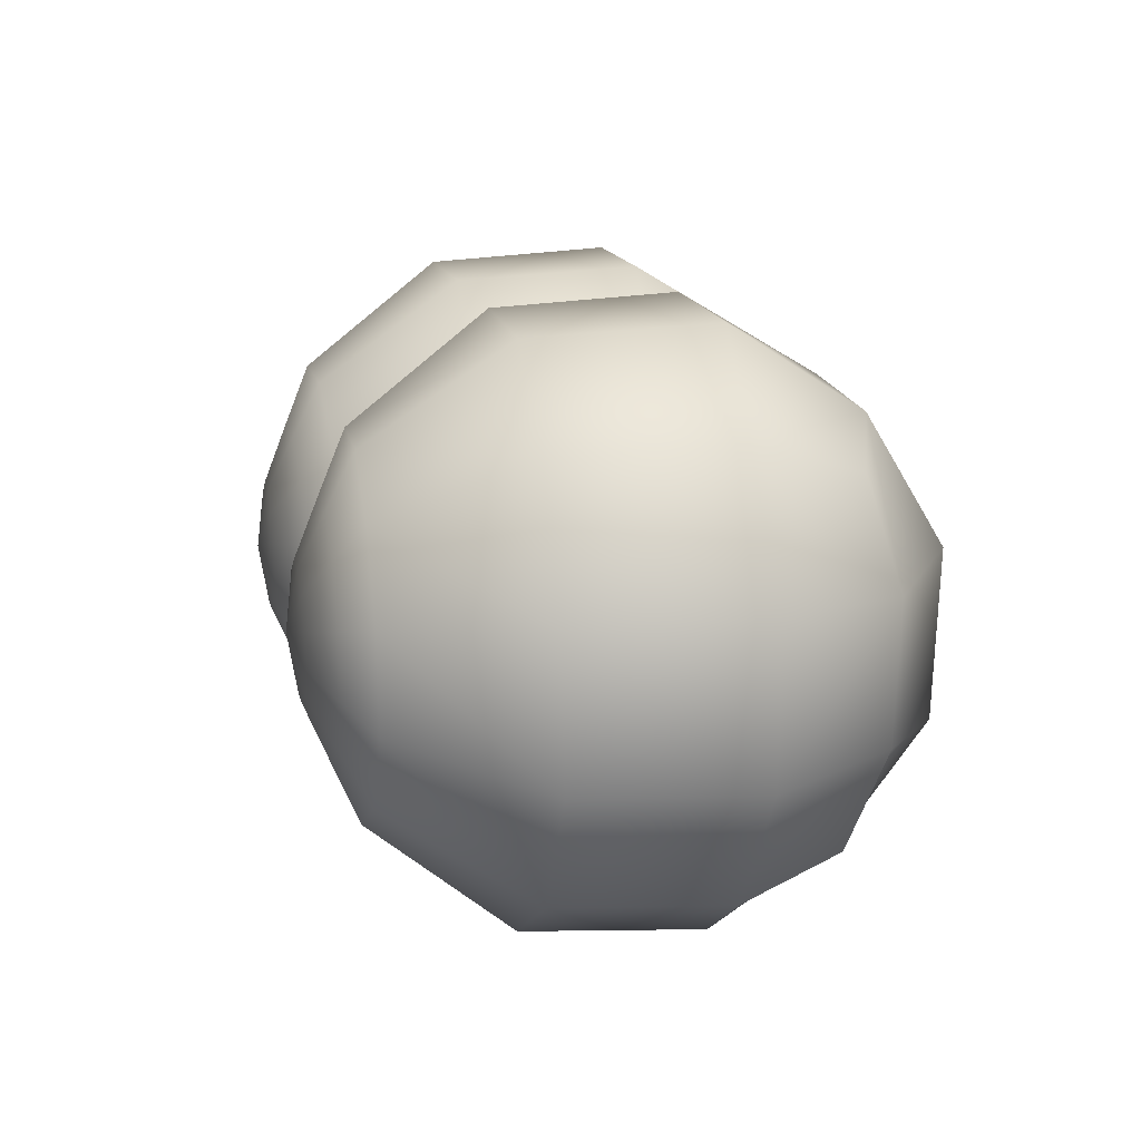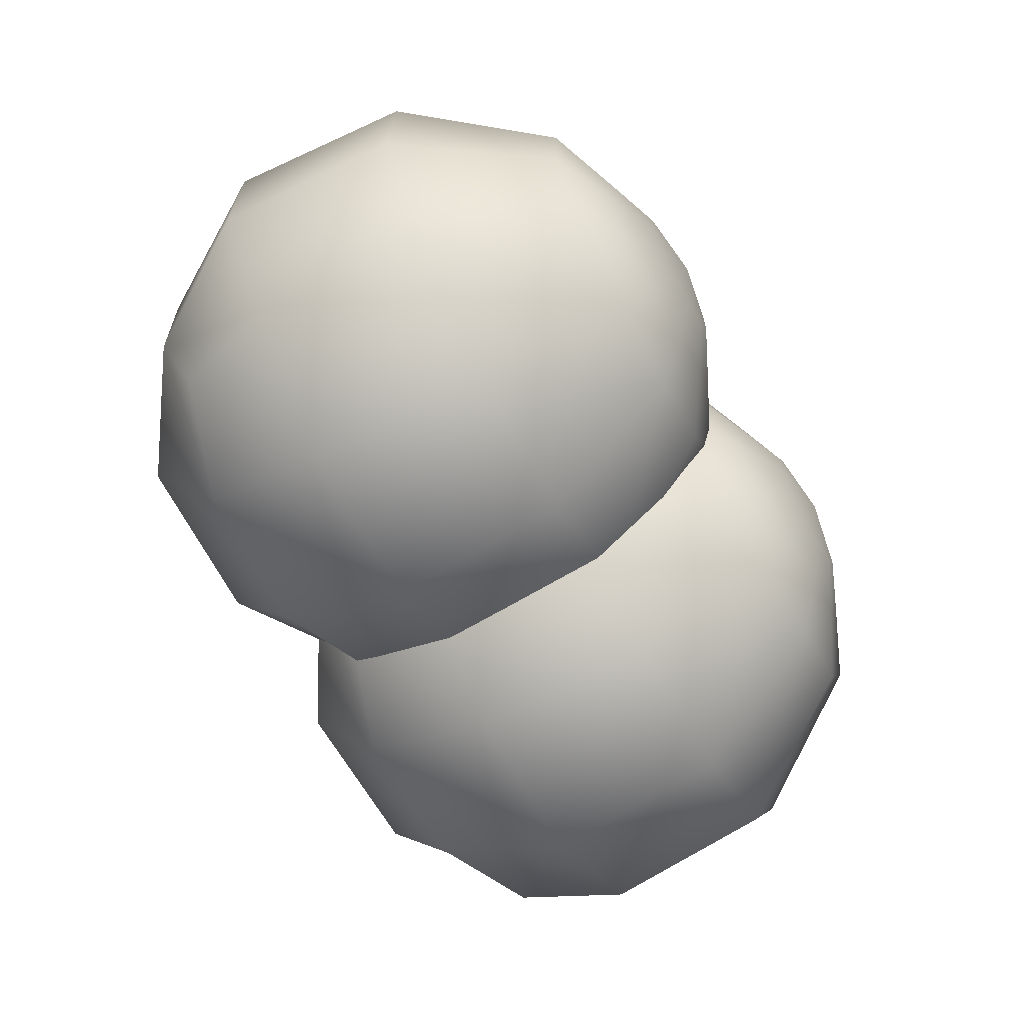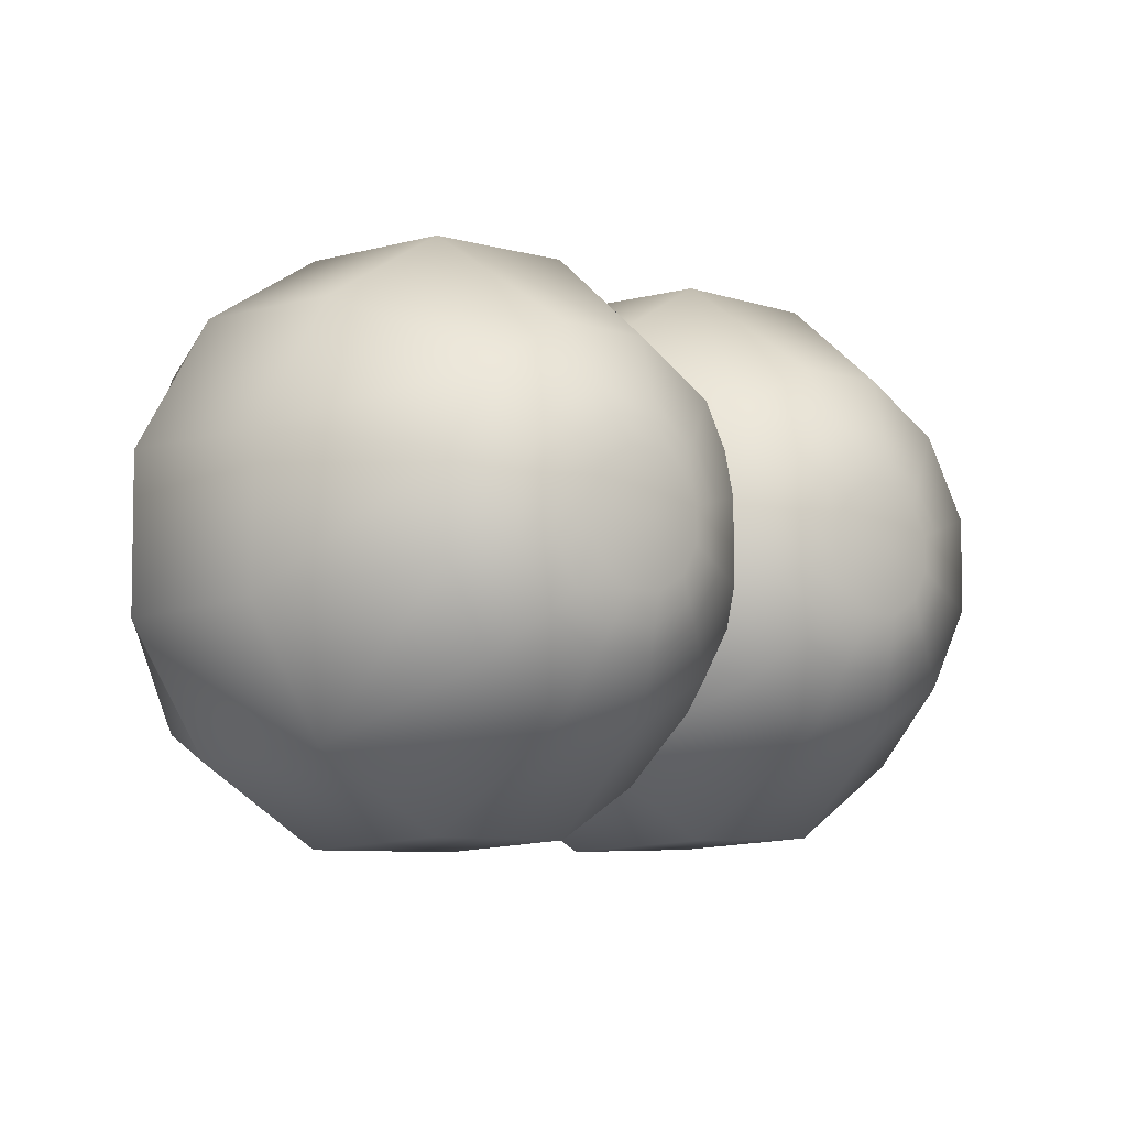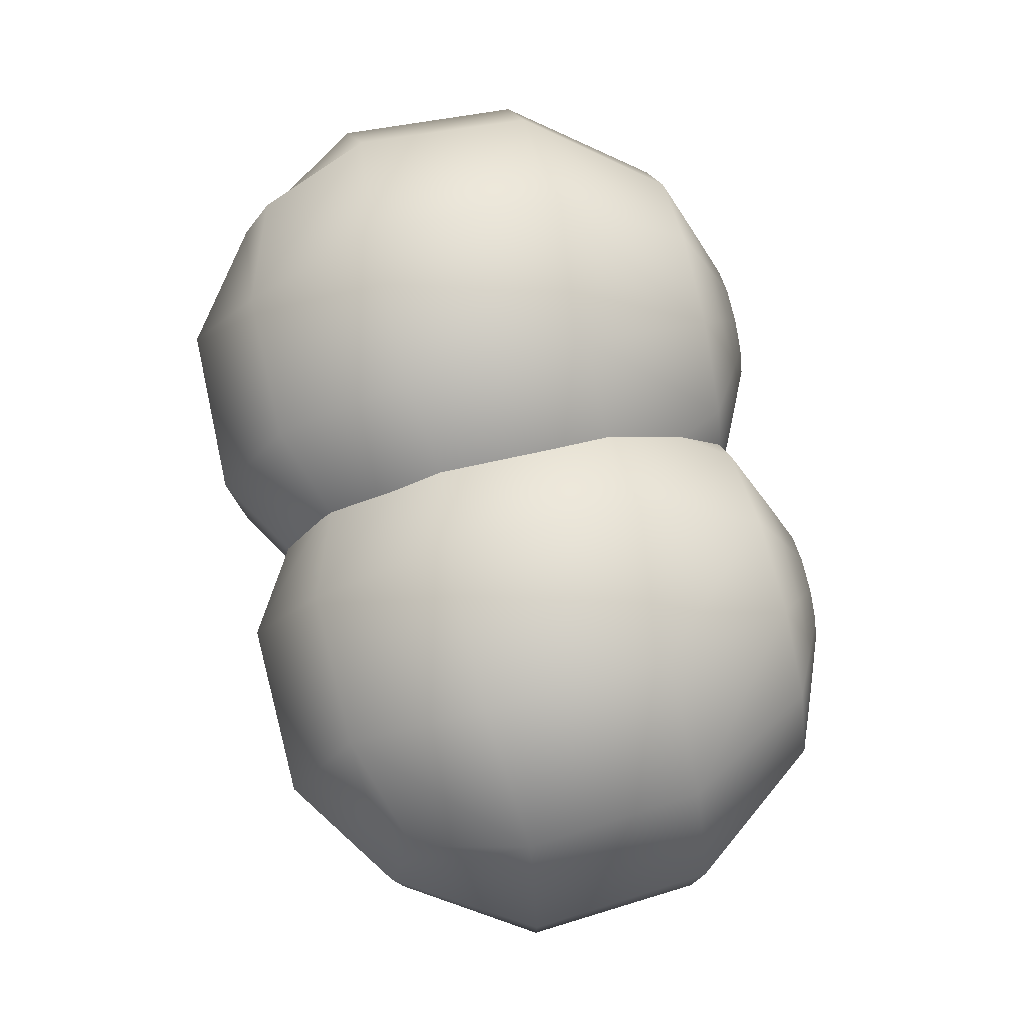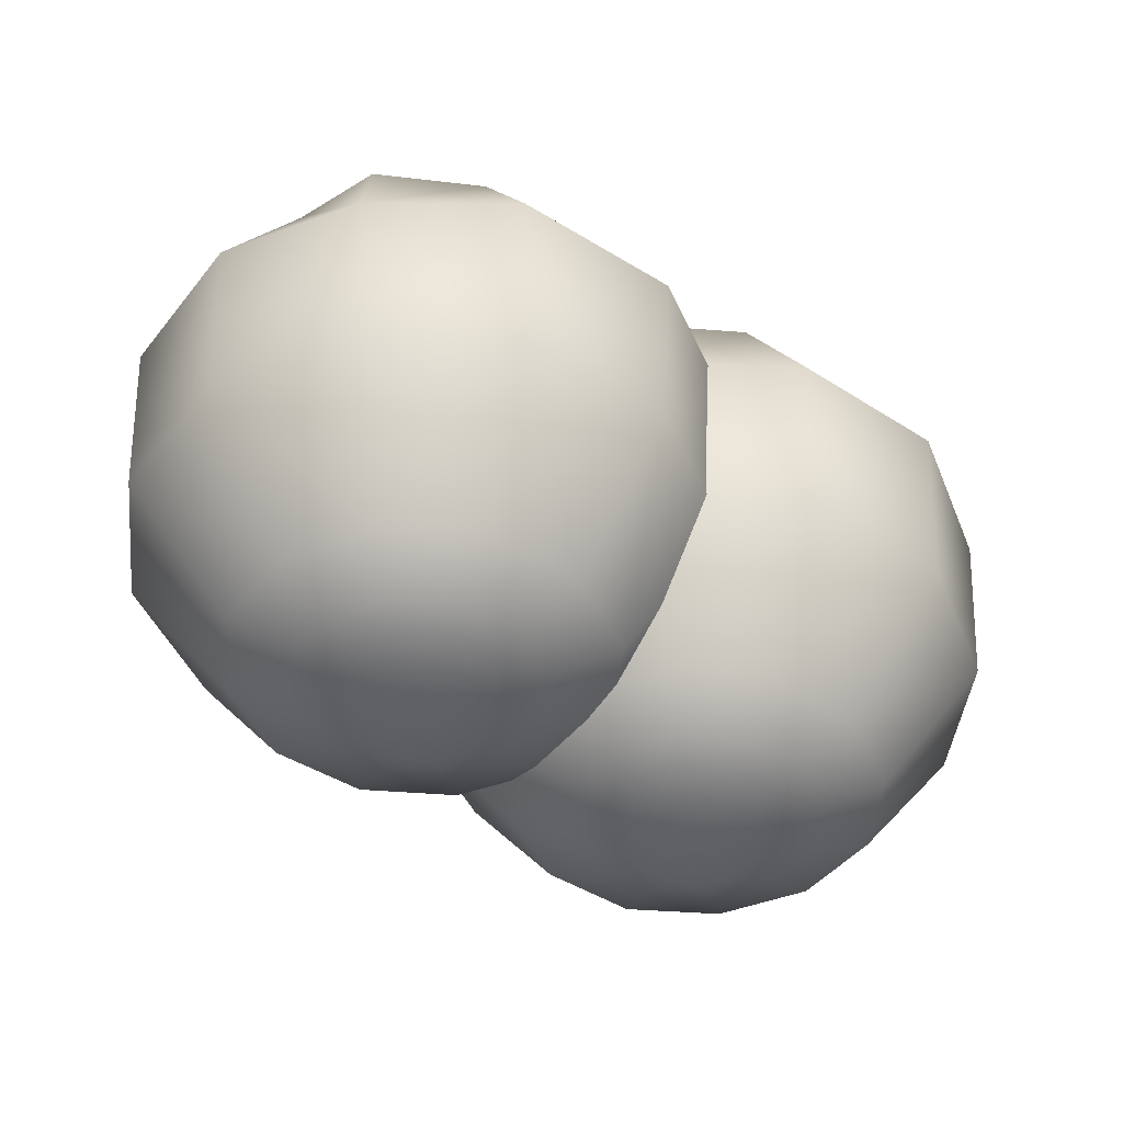
<metadata>
{"format":"obj","ext":"obj","renderer":"f3d","projection":"perspective","resolution":1024,"background":"white","views":[{"elev":15.4,"azim":78.1,"up":"+Z"},{"elev":-66.7,"azim":-61.2,"up":"+Z"},{"elev":-6.9,"azim":-41.2,"up":"+Z"},{"elev":76.6,"azim":-103.5,"up":"+Z"},{"elev":-45.2,"azim":-36.0,"up":"+Y"}]}
</metadata>
<code>
g pm0490_00_IncASkin
v -0.01861 0.7154 -0.01204
v -0.02175 0.7154 -0.01022
v -0.01677 0.7142 -0.005259
v -0.02356 0.7154 -0.007077
v -0.02356 0.7154 -0.003449
v -0.02356 0.7154 -0.003449
v -0.02175 0.7154 -0.0003049
v -0.01861 0.7154 0.001518
v -0.01497 0.7154 0.001529
v -0.01497 0.7154 0.001529
v -0.01181 0.7154 -0.000284
v -0.009985 0.7154 -0.003436
v -0.009987 0.7154 -0.007083
v -0.009987 0.7154 -0.007083
v -0.01181 0.7154 -0.01024
v -0.01497 0.7154 -0.01205
v -0.01861 0.7154 -0.01204
v -0.01181 0.7154 -0.01024
v -0.01497 0.7154 -0.01205
v -0.01181 0.7154 -0.000284
v -0.009985 0.7154 -0.003436
v -0.02175 0.7154 -0.0003049
v -0.01861 0.7154 0.001518
v -0.02175 0.7154 -0.01022
v -0.02356 0.7154 -0.007077
v 0.01861 0.7154 -0.01204
v 0.01677 0.7142 -0.005259
v 0.02175 0.7154 -0.01022
v 0.02356 0.7154 -0.007077
v 0.02356 0.7154 -0.003449
v 0.02356 0.7154 -0.003449
v 0.02175 0.7154 -0.0003049
v 0.01861 0.7154 0.001518
v 0.01497 0.7154 0.001529
v 0.01497 0.7154 0.001529
v 0.01181 0.7154 -0.000284
v 0.009985 0.7154 -0.003436
v 0.009987 0.7154 -0.007083
v 0.009987 0.7154 -0.007083
v 0.01181 0.7154 -0.01024
v 0.01497 0.7154 -0.01205
v 0.01861 0.7154 -0.01204
v 0.01181 0.7154 -0.01024
v 0.01497 0.7154 -0.01205
v 0.01181 0.7154 -0.000284
v 0.009985 0.7154 -0.003436
v 0.02175 0.7154 -0.0003049
v 0.01861 0.7154 0.001518
v 0.02175 0.7154 -0.01022
v 0.02356 0.7154 -0.007077
v 0.005152 0.769 -0.01352
v 0.0136 0.7551 -0.01423
v 0.01381 0.7548 0.002948
v 0.00531 0.7693 0.002136
v -0.009013 0.7776 -0.01531
v 0.005646 0.7533 0.01752
v -0.00888 0.7781 0.002953
v -0.02691 0.7772 -0.01528
v 0.001882 0.7659 0.01397
v -0.009393 0.7701 0.01674
v -0.009134 0.7554 0.02567
v -0.02676 0.7555 0.02542
v -0.02714 0.7778 0.002496
v -0.03933 0.7688 -0.01353
v -0.02546 0.7699 0.01606
v -0.04062 0.754 0.01684
v -0.03934 0.7694 0.001408
v -0.04823 0.7549 -0.01381
v -0.04829 0.7549 0.002848
v -0.03736 0.766 0.01287
v 0.01381 0.7548 0.002948
v 0.0136 0.7551 -0.01423
v 0.01275 0.736 -0.01324
v 0.01276 0.736 0.002846
v 0.005646 0.7533 0.01752
v 0.002385 0.7215 -0.01061
v 0.004628 0.7355 0.01642
v -0.009134 0.7554 0.02567
v 0.002522 0.7216 -0.0004781
v -0.003911 0.7184 -0.008812
v -0.00951 0.7359 0.02472
v -0.02676 0.7555 0.02542
v -0.003838 0.7184 -0.001988
v -0.006856 0.7169 -0.007973
v -0.002707 0.7213 0.008597
v -0.02586 0.7358 0.02445
v -0.04062 0.754 0.01684
v -0.006817 0.7169 -0.002688
v -0.009987 0.7154 -0.007083
v -0.009985 0.7154 -0.003436
v -0.01172 0.7211 0.01381
v -0.00733 0.7183 0.004064
v -0.009502 0.7169 0.001956
v -0.01181 0.7154 -0.000284
v -0.03931 0.7353 0.01613
v -0.04829 0.7549 0.002848
v -0.02212 0.7208 0.01377
v -0.01336 0.7181 0.007538
v -0.01414 0.7168 0.004621
v -0.01497 0.7154 0.001529
v -0.04698 0.7354 0.002464
v -0.04823 0.7549 -0.01381
v -0.04716 0.7357 -0.01316
v -0.03085 0.7207 0.00865
v -0.02032 0.718 0.00751
v -0.01948 0.7167 0.004598
v -0.01861 0.7154 0.001518
v -0.03606 0.7207 -1.985e-06
v -0.03611 0.7208 -0.01005
v -0.02619 0.7179 0.004073
v -0.02403 0.7167 0.001943
v -0.02175 0.7154 -0.0003049
v -0.02966 0.7179 -0.001767
v -0.02969 0.718 -0.00853
v -0.02669 0.7167 -0.002587
v -0.02356 0.7154 -0.003449
v -0.02671 0.7167 -0.007825
v -0.02356 0.7154 -0.007077
v 0.005264 0.7535 -0.02836
v 0.0136 0.7551 -0.01423
v 0.005152 0.769 -0.01352
v 0.001907 0.7653 -0.02492
v -0.009 0.7543 -0.03642
v -0.009462 0.7692 -0.02805
v -0.009013 0.7776 -0.01531
v -0.02647 0.7547 -0.03618
v -0.02691 0.7772 -0.01528
v -0.02521 0.769 -0.02764
v -0.04044 0.7538 -0.0276
v -0.03933 0.7688 -0.01353
v -0.04823 0.7549 -0.01381
v -0.03717 0.7651 -0.02441
v -0.04044 0.7538 -0.0276
v -0.04823 0.7549 -0.01381
v -0.04716 0.7357 -0.01316
v -0.03941 0.7355 -0.02668
v -0.02647 0.7547 -0.03618
v -0.03611 0.7208 -0.01005
v -0.02584 0.7353 -0.03491
v -0.009 0.7543 -0.03642
v -0.03108 0.7208 -0.01878
v -0.02969 0.718 -0.00853
v -0.0222 0.7206 -0.02383
v -0.009481 0.7355 -0.03519
v 0.005264 0.7535 -0.02836
v -0.02632 0.718 -0.0144
v -0.02671 0.7167 -0.007825
v -0.0121 0.7209 -0.0241
v 0.004749 0.7357 -0.02697
v 0.0136 0.7551 -0.01423
v 0.01275 0.736 -0.01324
v -0.02037 0.7179 -0.01781
v -0.00332 0.7211 -0.01921
v 0.002385 0.7215 -0.01061
v -0.0241 0.7167 -0.01237
v -0.02356 0.7154 -0.007077
v -0.02175 0.7154 -0.01022
v -0.01861 0.7154 -0.01204
v -0.01951 0.7167 -0.01501
v -0.01355 0.7181 -0.01795
v -0.00764 0.7182 -0.01464
v -0.003911 0.7184 -0.008812
v -0.01424 0.7168 -0.01509
v -0.01497 0.7154 -0.01205
v -0.009661 0.7168 -0.0125
v -0.006856 0.7169 -0.007973
v -0.01181 0.7154 -0.01024
v -0.009987 0.7154 -0.007083
v -0.005152 0.769 -0.01352
v -0.01381 0.7548 0.002948
v -0.0136 0.7551 -0.01423
v -0.00531 0.7693 0.002136
v 0.009013 0.7776 -0.01531
v -0.005646 0.7533 0.01752
v 0.00888 0.7781 0.002953
v 0.02691 0.7772 -0.01528
v -0.001882 0.7659 0.01397
v 0.009393 0.7701 0.01674
v 0.009134 0.7554 0.02567
v 0.02676 0.7555 0.02542
v 0.02714 0.7778 0.002496
v 0.03933 0.7688 -0.01353
v 0.02546 0.7699 0.01606
v 0.04062 0.754 0.01684
v 0.03934 0.7694 0.001408
v 0.04823 0.7549 -0.01381
v 0.04829 0.7549 0.002848
v 0.03736 0.766 0.01287
v -0.01381 0.7548 0.002948
v -0.01275 0.736 -0.01324
v -0.0136 0.7551 -0.01423
v -0.01276 0.736 0.002846
v -0.005646 0.7533 0.01752
v -0.002385 0.7215 -0.01061
v -0.004628 0.7355 0.01642
v 0.009134 0.7554 0.02567
v -0.002522 0.7216 -0.0004781
v 0.003911 0.7184 -0.008812
v 0.00951 0.7359 0.02472
v 0.02676 0.7555 0.02542
v 0.003838 0.7184 -0.001988
v 0.006856 0.7169 -0.007973
v 0.002707 0.7213 0.008597
v 0.02586 0.7358 0.02445
v 0.04062 0.754 0.01684
v 0.006817 0.7169 -0.002688
v 0.009987 0.7154 -0.007083
v 0.009985 0.7154 -0.003436
v 0.01172 0.7211 0.01381
v 0.00733 0.7183 0.004064
v 0.009502 0.7169 0.001956
v 0.01181 0.7154 -0.000284
v 0.03931 0.7353 0.01613
v 0.04829 0.7549 0.002848
v 0.02212 0.7208 0.01377
v 0.01336 0.7181 0.007538
v 0.01414 0.7168 0.004621
v 0.01497 0.7154 0.001529
v 0.04698 0.7354 0.002464
v 0.04823 0.7549 -0.01381
v 0.04716 0.7357 -0.01316
v 0.03085 0.7207 0.00865
v 0.02032 0.718 0.00751
v 0.01948 0.7167 0.004597
v 0.01861 0.7154 0.001518
v 0.03606 0.7207 -1.978e-06
v 0.03611 0.7208 -0.01005
v 0.02619 0.7179 0.004073
v 0.02403 0.7167 0.001943
v 0.02175 0.7154 -0.0003049
v 0.02966 0.7179 -0.001767
v 0.02969 0.718 -0.00853
v 0.02669 0.7167 -0.002587
v 0.02356 0.7154 -0.003449
v 0.02671 0.7167 -0.007825
v 0.02356 0.7154 -0.007077
v -0.005264 0.7535 -0.02836
v -0.005152 0.769 -0.01352
v -0.0136 0.7551 -0.01423
v -0.001907 0.7653 -0.02492
v 0.009 0.7543 -0.03642
v 0.009462 0.7692 -0.02805
v 0.009013 0.7776 -0.01531
v 0.02647 0.7547 -0.03618
v 0.02691 0.7772 -0.01528
v 0.02521 0.769 -0.02764
v 0.04044 0.7538 -0.0276
v 0.03933 0.7688 -0.01353
v 0.04823 0.7549 -0.01381
v 0.03717 0.7651 -0.02441
v 0.04044 0.7538 -0.0276
v 0.04716 0.7357 -0.01316
v 0.04823 0.7549 -0.01381
v 0.03941 0.7355 -0.02668
v 0.02647 0.7547 -0.03618
v 0.03611 0.7208 -0.01005
v 0.02584 0.7353 -0.03491
v 0.009 0.7543 -0.03642
v 0.03108 0.7208 -0.01878
v 0.02969 0.718 -0.00853
v 0.0222 0.7206 -0.02383
v 0.009481 0.7355 -0.03519
v -0.005264 0.7535 -0.02836
v 0.02632 0.718 -0.0144
v 0.02671 0.7167 -0.007825
v 0.0121 0.7209 -0.0241
v -0.004749 0.7357 -0.02697
v -0.0136 0.7551 -0.01423
v -0.01275 0.736 -0.01324
v 0.02037 0.7179 -0.01781
v 0.00332 0.7211 -0.01921
v -0.002385 0.7215 -0.01061
v 0.0241 0.7167 -0.01237
v 0.02356 0.7154 -0.007077
v 0.02175 0.7154 -0.01022
v 0.01861 0.7154 -0.01204
v 0.01951 0.7167 -0.01501
v 0.01355 0.7181 -0.01795
v 0.00764 0.7182 -0.01464
v 0.003911 0.7184 -0.008812
v 0.01424 0.7168 -0.01509
v 0.01497 0.7154 -0.01205
v 0.009661 0.7168 -0.0125
v 0.006856 0.7169 -0.007973
v 0.01181 0.7154 -0.01024
v 0.009987 0.7154 -0.007083
g pm0490_00_IncASkin_0
f 3 2 1
f 3 5 4
f 3 7 6
f 3 9 8
f 3 11 10
f 3 13 12
f 3 15 14
f 3 17 16
f 3 19 18
f 3 21 20
f 3 23 22
f 3 25 24
f 28 27 26
f 30 27 29
f 32 27 31
f 34 27 33
f 36 27 35
f 38 27 37
f 40 27 39
f 42 27 41
f 44 27 43
f 46 27 45
f 48 27 47
f 50 27 49
f 53 52 51
f 54 53 51
f 51 55 54
f 56 53 54
f 55 57 54
f 57 55 58
f 59 56 54
f 54 57 59
f 59 60 56
f 57 60 59
f 60 61 56
f 62 61 60
f 63 57 58
f 60 57 63
f 63 58 64
f 65 62 60
f 65 60 63
f 66 62 65
f 67 63 64
f 65 63 67
f 64 68 67
f 68 69 67
f 67 69 66
f 70 65 67
f 70 67 66
f 70 66 65
f 73 72 71
f 74 73 71
f 74 71 75
f 76 73 74
f 77 74 75
f 75 78 77
f 79 76 74
f 79 74 77
f 76 79 80
f 78 81 77
f 81 78 82
f 79 83 80
f 80 83 84
f 85 79 77
f 77 81 85
f 79 85 83
f 86 81 82
f 86 82 87
f 83 88 84
f 84 88 89
f 88 90 89
f 81 91 85
f 91 81 86
f 85 92 83
f 83 92 88
f 85 91 92
f 88 93 90
f 92 93 88
f 93 94 90
f 95 86 87
f 87 96 95
f 97 91 86
f 97 86 95
f 91 98 92
f 92 98 93
f 91 97 98
f 93 99 94
f 98 99 93
f 99 100 94
f 96 101 95
f 101 96 102
f 103 101 102
f 104 97 95
f 95 101 104
f 97 105 98
f 98 105 99
f 97 104 105
f 99 106 100
f 105 106 99
f 106 107 100
f 108 101 103
f 101 108 104
f 109 108 103
f 104 110 105
f 105 110 106
f 104 108 110
f 106 111 107
f 110 111 106
f 111 112 107
f 108 109 113
f 108 113 110
f 110 113 111
f 109 114 113
f 111 115 112
f 113 115 111
f 113 114 115
f 115 116 112
f 114 117 115
f 115 117 116
f 117 118 116
f 121 120 119
f 122 121 119
f 119 123 122
f 122 124 121
f 123 124 122
f 124 125 121
f 124 123 126
f 127 125 124
f 128 124 126
f 128 127 124
f 128 126 129
f 130 127 128
f 129 131 130
f 132 128 129
f 132 129 130
f 132 130 128
f 135 134 133
f 136 135 133
f 133 137 136
f 138 135 136
f 137 139 136
f 137 140 139
f 141 138 136
f 138 141 142
f 136 139 143
f 141 136 143
f 140 144 139
f 144 140 145
f 141 146 142
f 142 146 147
f 143 139 148
f 139 144 148
f 149 144 145
f 148 144 149
f 145 150 149
f 150 151 149
f 143 152 141
f 152 146 141
f 143 148 152
f 149 151 153
f 153 148 149
f 151 154 153
f 146 155 147
f 147 155 156
f 155 157 156
f 158 157 155
f 159 155 146
f 152 159 146
f 159 158 155
f 148 160 152
f 148 153 160
f 152 160 159
f 153 154 161
f 153 161 160
f 154 162 161
f 159 163 158
f 160 163 159
f 160 161 163
f 163 164 158
f 161 162 165
f 161 165 163
f 163 165 164
f 162 166 165
f 165 167 164
f 165 166 167
f 166 168 167
f 171 170 169
f 170 172 169
f 173 169 172
f 170 174 172
f 175 173 172
f 173 175 176
f 174 177 172
f 175 172 177
f 178 177 174
f 178 175 177
f 179 178 174
f 179 180 178
f 175 181 176
f 175 178 181
f 176 181 182
f 180 183 178
f 178 183 181
f 180 184 183
f 181 185 182
f 181 183 185
f 186 182 185
f 187 186 185
f 187 185 184
f 183 188 185
f 185 188 184
f 184 188 183
f 191 190 189
f 190 192 189
f 189 192 193
f 190 194 192
f 192 195 193
f 196 193 195
f 194 197 192
f 192 197 195
f 197 194 198
f 199 196 195
f 196 199 200
f 201 197 198
f 201 198 202
f 197 203 195
f 199 195 203
f 203 197 201
f 199 204 200
f 200 204 205
f 206 201 202
f 206 202 207
f 208 206 207
f 209 199 203
f 199 209 204
f 210 203 201
f 210 201 206
f 209 203 210
f 211 206 208
f 211 210 206
f 212 211 208
f 204 213 205
f 214 205 213
f 209 215 204
f 204 215 213
f 216 209 210
f 216 210 211
f 215 209 216
f 217 211 212
f 217 216 211
f 218 217 212
f 219 214 213
f 214 219 220
f 219 221 220
f 215 222 213
f 219 213 222
f 223 215 216
f 223 216 217
f 222 215 223
f 224 217 218
f 224 223 217
f 225 224 218
f 219 226 221
f 226 219 222
f 226 227 221
f 228 222 223
f 228 223 224
f 226 222 228
f 229 224 225
f 229 228 224
f 230 229 225
f 227 226 231
f 231 226 228
f 231 228 229
f 232 227 231
f 233 229 230
f 233 231 229
f 232 231 233
f 234 233 230
f 235 232 233
f 235 233 234
f 236 235 234
f 239 238 237
f 238 240 237
f 241 237 240
f 242 240 238
f 242 241 240
f 243 242 238
f 241 242 244
f 243 245 242
f 242 246 244
f 245 246 242
f 244 246 247
f 245 248 246
f 249 247 248
f 246 250 247
f 247 250 248
f 248 250 246
f 253 252 251
f 252 254 251
f 255 251 254
f 252 256 254
f 257 255 254
f 258 255 257
f 256 259 254
f 259 256 260
f 257 254 261
f 254 259 261
f 262 258 257
f 258 262 263
f 264 259 260
f 264 260 265
f 257 261 266
f 262 257 266
f 262 267 263
f 262 266 267
f 268 263 267
f 269 268 267
f 270 261 259
f 264 270 259
f 266 261 270
f 269 267 271
f 266 271 267
f 272 269 271
f 273 264 265
f 273 265 274
f 275 273 274
f 275 276 273
f 273 277 264
f 277 270 264
f 276 277 273
f 278 266 270
f 271 266 278
f 278 270 277
f 272 271 279
f 279 271 278
f 280 272 279
f 281 277 276
f 281 278 277
f 279 278 281
f 282 281 276
f 280 279 283
f 283 279 281
f 283 281 282
f 284 280 283
f 285 283 282
f 284 283 285
f 286 284 285

</code>
